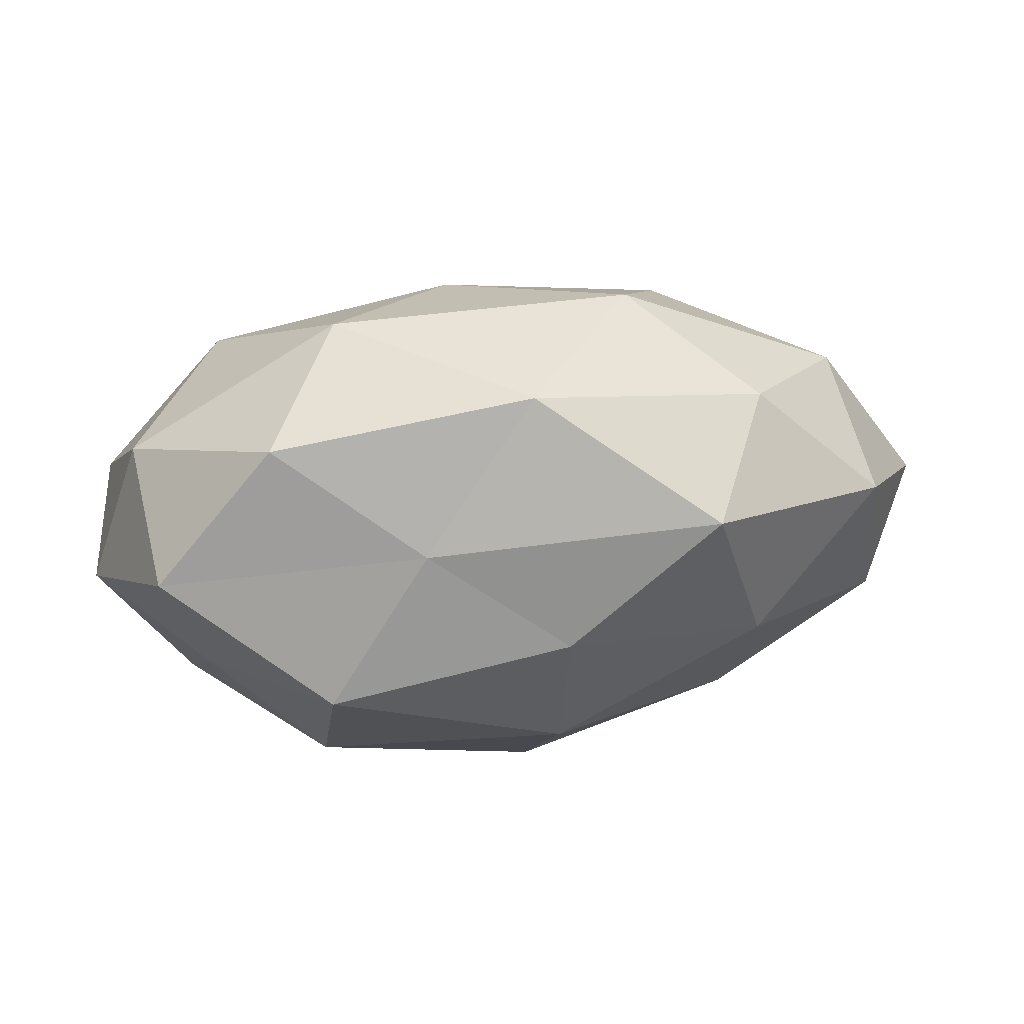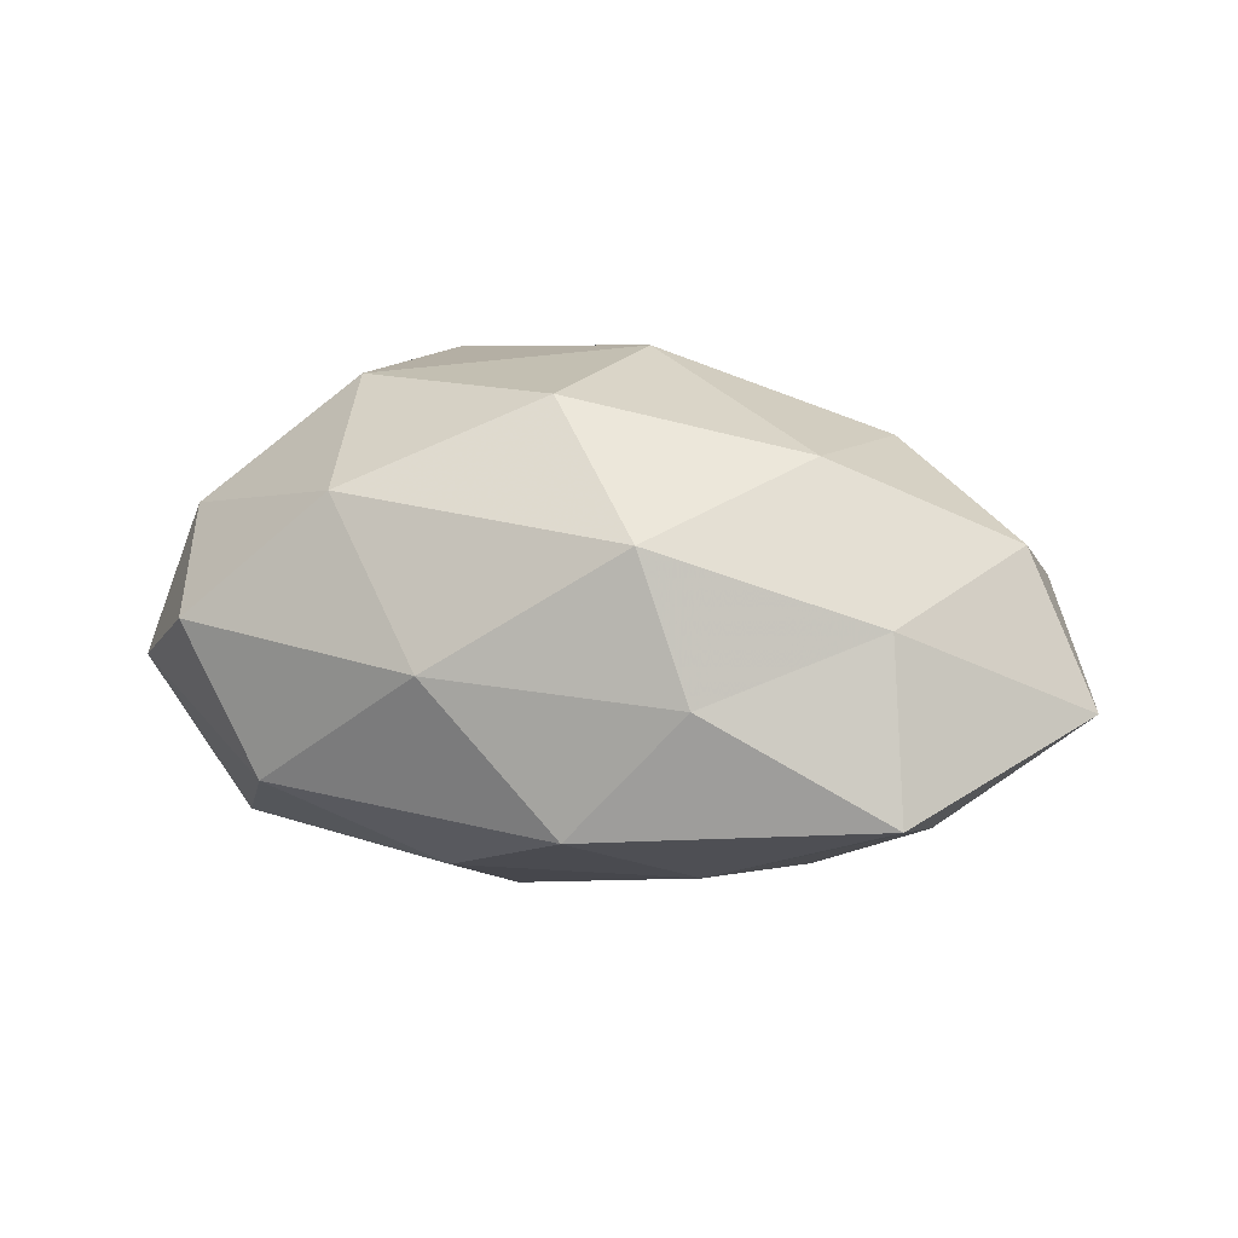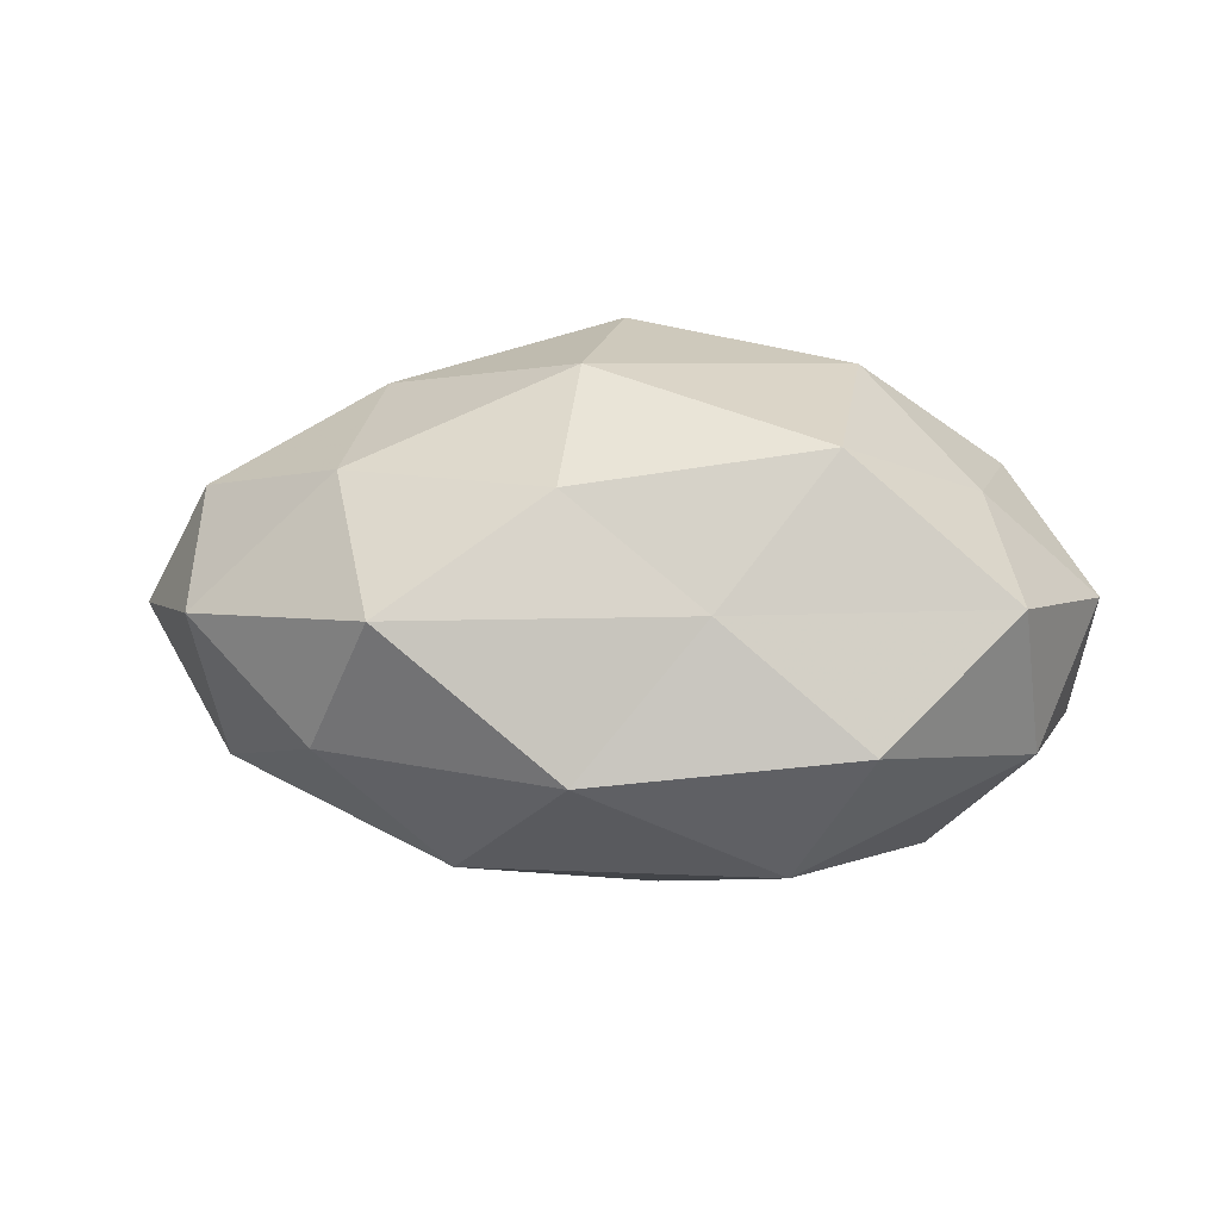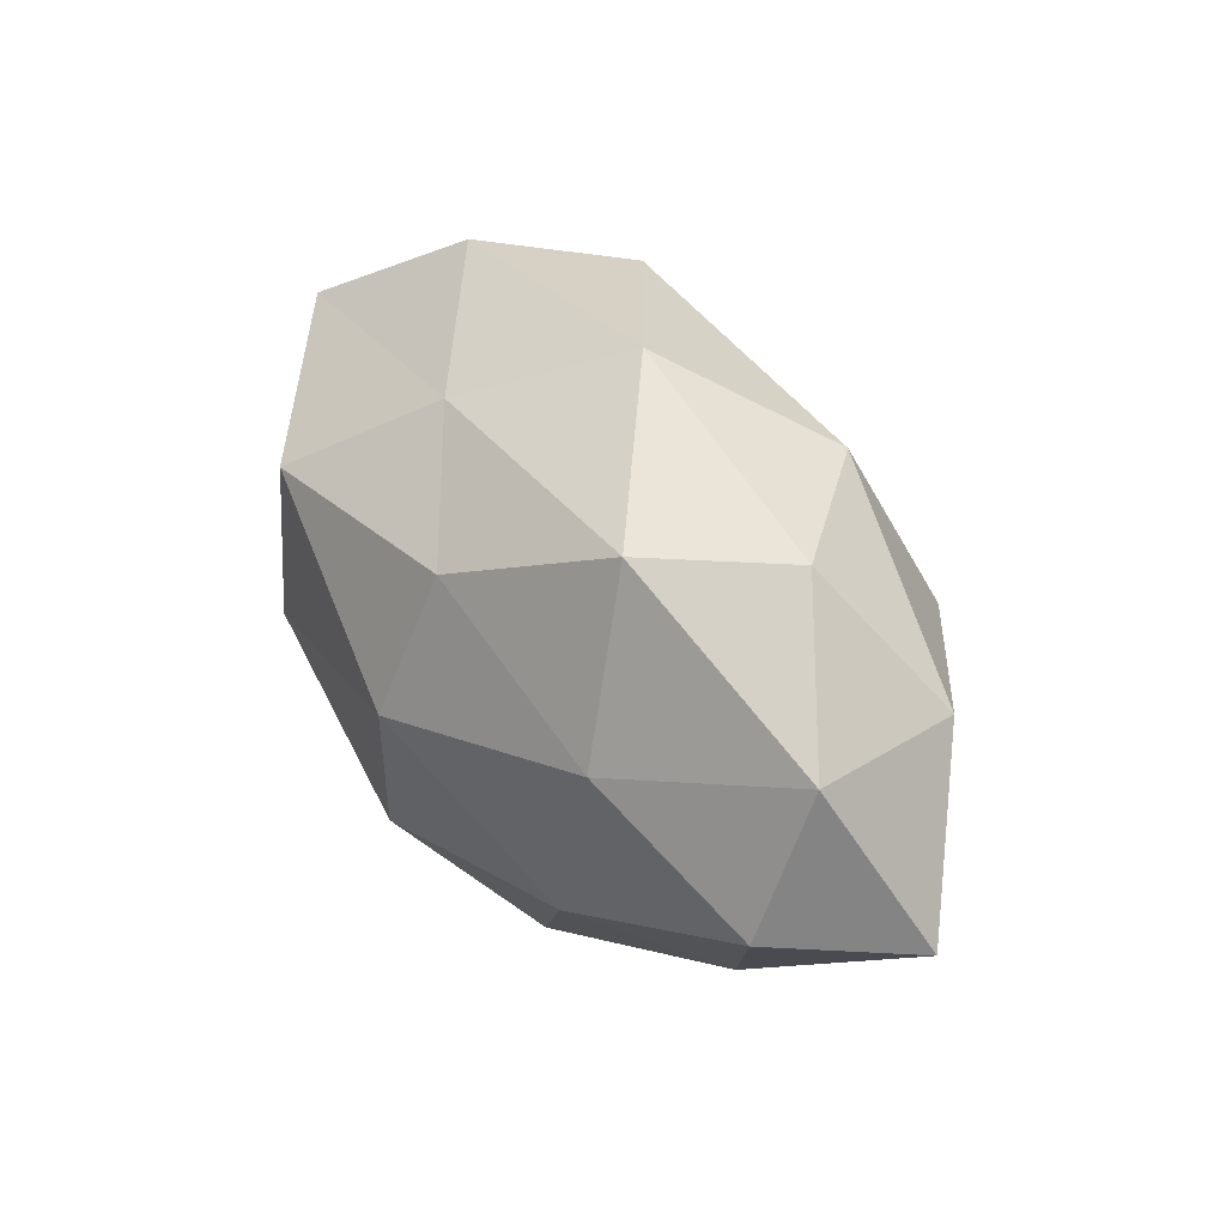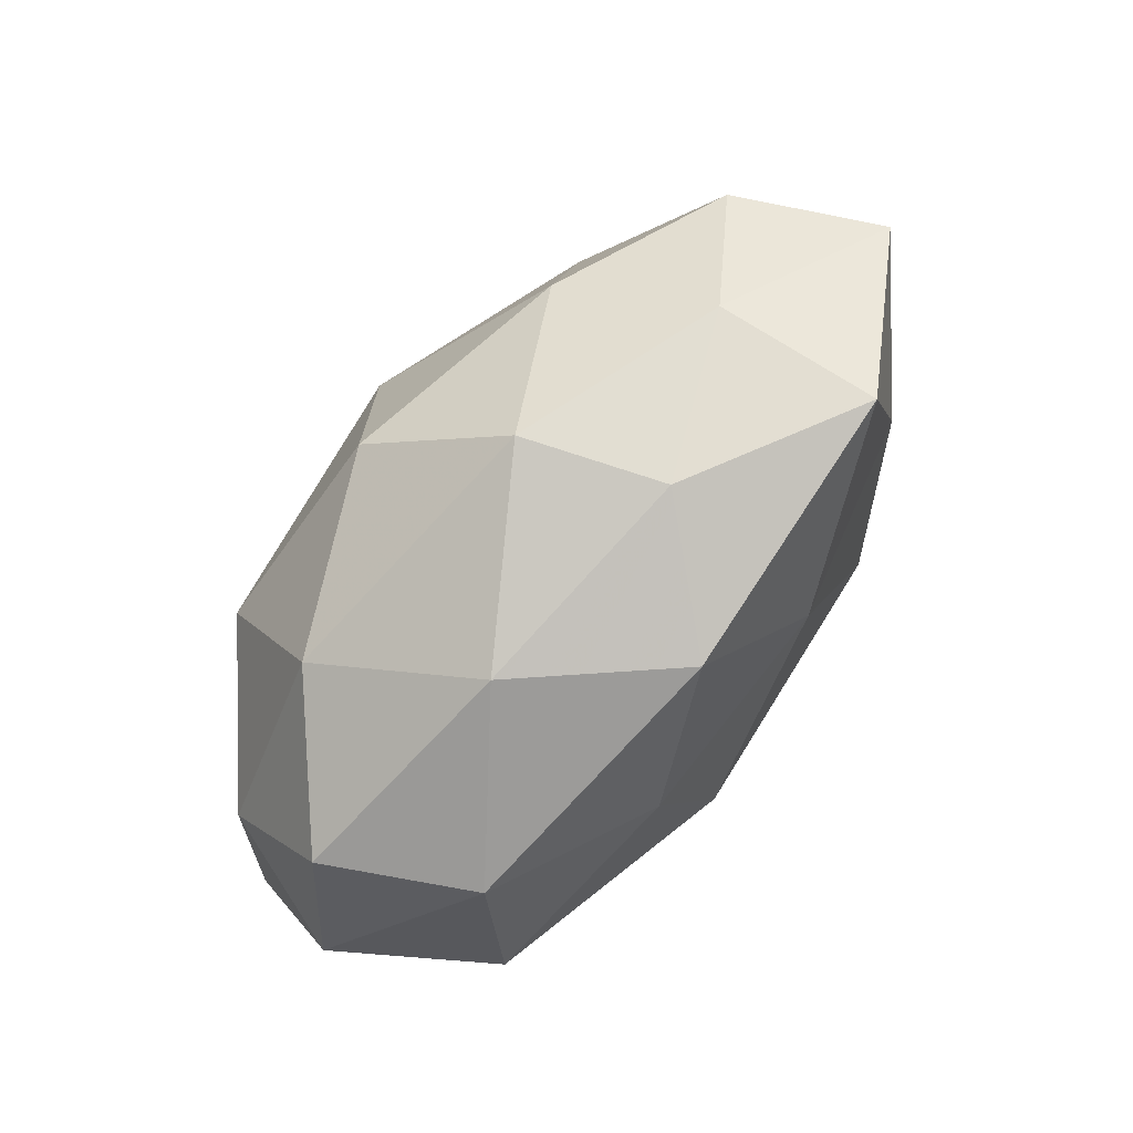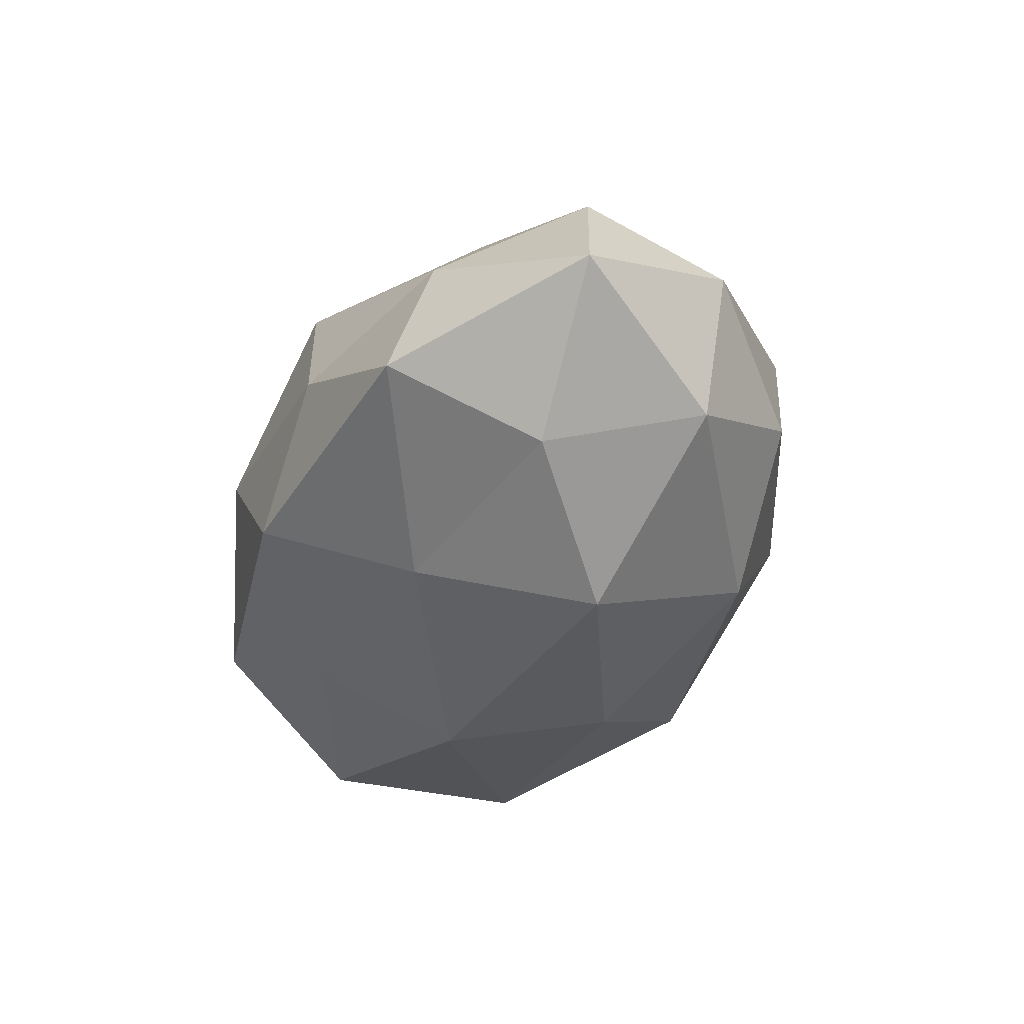
<metadata>
{"format":"obj","ext":"obj","renderer":"f3d","projection":"perspective","resolution":1024,"background":"white","views":[{"elev":71.9,"azim":-5.7,"up":"+Y"},{"elev":15.3,"azim":18.5,"up":"+Z"},{"elev":27.3,"azim":-177.8,"up":"+Z"},{"elev":40.2,"azim":57.9,"up":"+Y"},{"elev":-79.9,"azim":51.5,"up":"+Y"},{"elev":-36.2,"azim":73.5,"up":"+Z"}]}
</metadata>
<code>
v -0.01986 -0.02784 0.01999
v -0.0535 0.004003 0.004669
v -0.04522 0.02073 -0.006712
v -0.02219 0.01698 0.02868
v -0.05135 0.00153 -0.01199
v 0.01886 -0.01656 -0.02368
v 0.05084 0.01472 0.006092
v 0.0352 0.02837 -0.003328
v -0.006399 -0.03687 0.003077
v 0.008838 -0.03472 -0.01441
v -0.04333 -0.01295 0.01382
v -0.04235 0.02384 0.01308
v 0.01568 -0.03091 0.01732
v -0.0345 0.01092 -0.02492
v 0.008249 0.02082 0.02515
v 0.02775 0.032 0.01446
v -0.01761 0.03146 -0.01688
v -0.02509 -0.006656 0.02892
v -0.04951 -0.0158 -0.004205
v -0.007387 -0.00478 -0.03176
v 0.04255 -0.007 -0.01836
v 0.0222 -0.03242 0.0006667
v 0.06015 -0.006387 -0.003524
v 0.006263 0.03865 -0.001619
v 0.04049 -0.02051 0.007713
v 0.04744 0.01259 -0.0136
v -0.008551 0.0293 0.01442
v 0.03339 0.01041 0.02222
v 0.01993 0.02723 -0.01909
v 0.05113 -0.003263 0.01379
v -0.008902 -0.02236 -0.02328
v 0.002234 -0.01787 0.03
v -0.002919 0.01592 -0.0279
v 0.03002 -0.01133 0.02376
v 0.00642 0.002934 0.0323
v -0.02719 -0.0322 -0.01216
v 0.02589 0.005302 -0.02896
v -0.03901 0.00468 0.01813
v -0.03686 -0.03085 0.005114
v -0.02644 0.03562 0.001036
v -0.03797 -0.01341 -0.02298
v 0.04347 -0.02663 -0.01194
f 5 2 3
f 2 12 3
f 9 13 1
f 3 14 5
f 8 16 7
f 17 14 3
f 1 18 11
f 19 2 5
f 11 2 19
f 9 10 22
f 9 22 13
f 8 24 16
f 13 22 25
f 8 7 26
f 7 23 26
f 26 23 21
f 27 12 4
f 15 27 4
f 16 27 15
f 24 27 16
f 16 28 7
f 16 15 28
f 8 29 24
f 29 17 24
f 8 26 29
f 7 30 23
f 23 30 25
f 7 28 30
f 10 31 6
f 20 6 31
f 1 13 32
f 1 32 18
f 17 33 14
f 20 14 33
f 29 33 17
f 13 25 34
f 34 25 30
f 30 28 34
f 32 13 34
f 4 35 15
f 18 35 4
f 28 15 35
f 18 32 35
f 28 35 34
f 34 35 32
f 36 10 9
f 36 31 10
f 37 6 20
f 37 21 6
f 26 21 37
f 26 37 29
f 33 37 20
f 29 37 33
f 11 38 2
f 2 38 12
f 4 12 38
f 38 18 4
f 11 18 38
f 39 9 1
f 39 1 11
f 39 11 19
f 39 36 9
f 39 19 36
f 3 12 40
f 40 17 3
f 24 17 40
f 27 40 12
f 24 40 27
f 41 5 14
f 19 5 41
f 41 14 20
f 31 41 20
f 19 41 36
f 36 41 31
f 10 6 42
f 42 6 21
f 22 10 42
f 21 23 42
f 42 25 22
f 23 25 42

</code>
